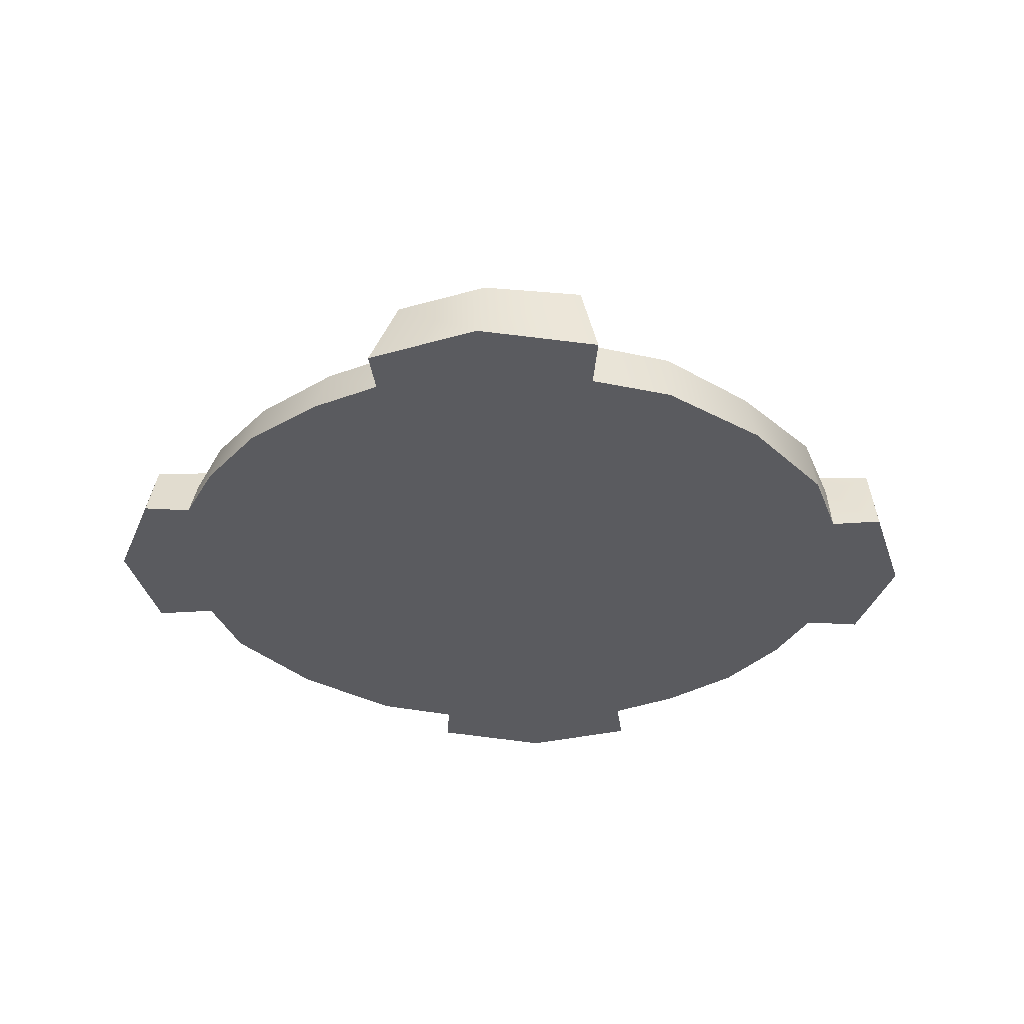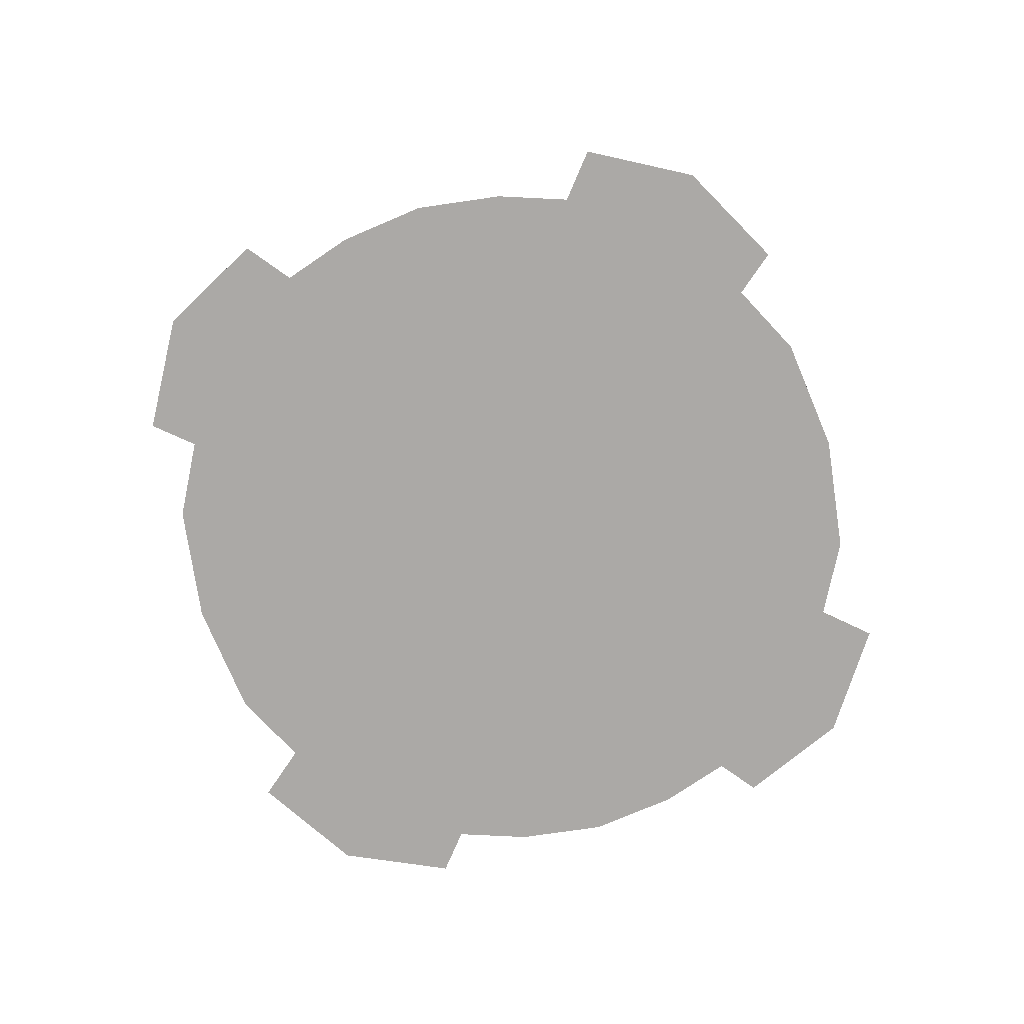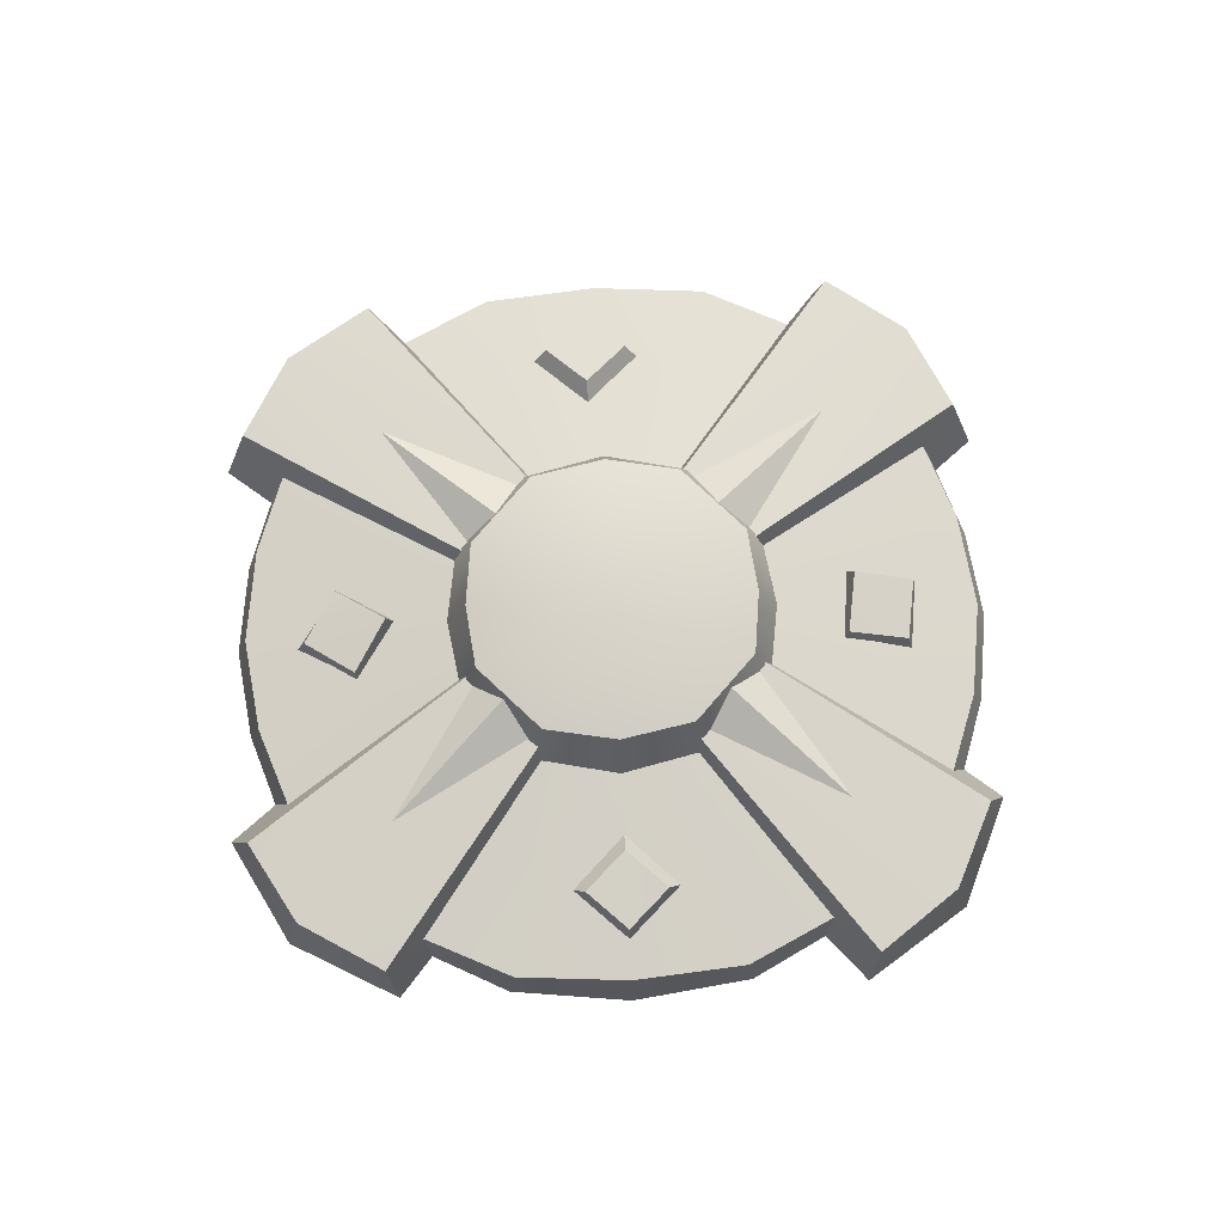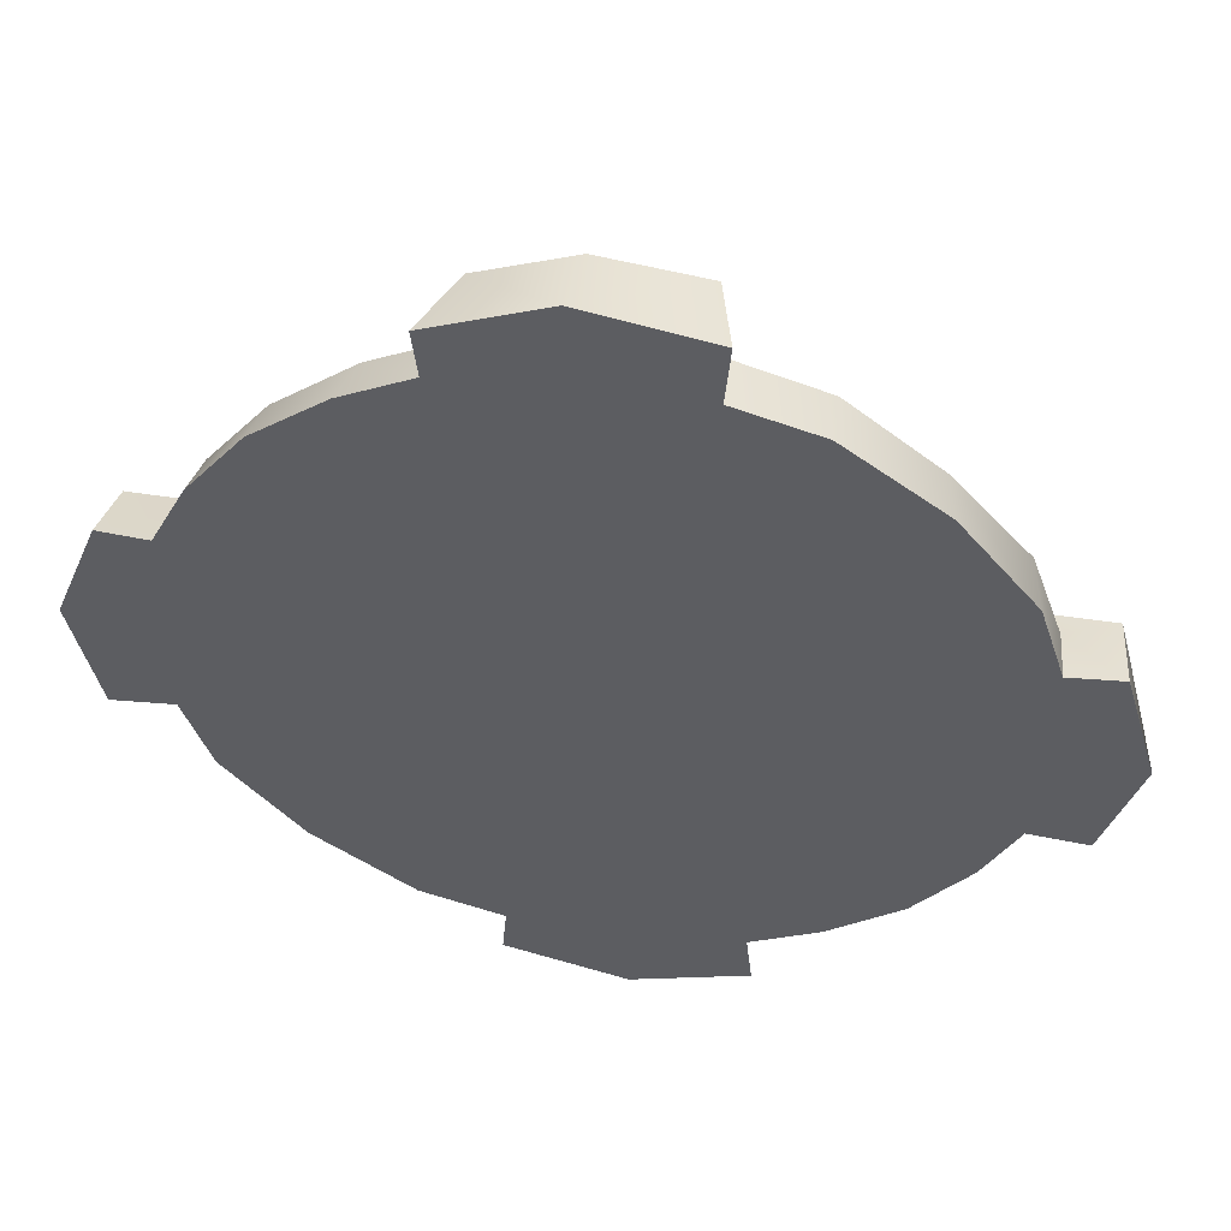
<metadata>
{"format":"obj","ext":"obj","renderer":"f3d","projection":"perspective","resolution":1024,"background":"white","views":[{"elev":-33.1,"azim":-178.9,"up":"+Z"},{"elev":-75.6,"azim":-29.3,"up":"+Z"},{"elev":73.3,"azim":42.0,"up":"+Z"},{"elev":52.3,"azim":-171.8,"up":"+Y"}]}
</metadata>
<code>
g meger3d_Char_sundries_C6_7
v 0.1655 0.283 0.01112
v 0.0992 0.3142 0.0129
v 0.1171 0.3186 -0.02784
v 0.1772 0.2887 -0.02783
v 0.2322 0.2322 0.009409
v 0.2402 0.2402 -0.02782
v 0.2887 0.1772 -0.02783
v 0.283 0.1655 0.01112
v 0.3187 0.1171 -0.02784
v 0.3142 0.09918 0.0129
v 0.09607 0.3571 0.03069
v 0.01706 0.3847 0.03246
v 0.02315 0.3992 -0.02783
v 0.1216 0.3613 -0.02781
v -0.06908 0.3705 0.03424
v -0.08363 0.3769 -0.02784
v 0.01706 0.3847 0.03246
v 0.05036 0.128 0.06145
v -0.03706 0.1318 0.06282
v 0.09607 0.3571 0.03069
v -0.06908 0.3705 0.03424
v -0.1505 0.2931 0.01726
v -0.07033 0.3208 0.01645
v -0.04172 0.1257 0.04526
v -0.09105 0.09138 0.04587
v -0.2274 0.2278 0.01803
v -0.2928 0.1508 0.01726
v -0.1253 0.04205 0.04526
v -0.3205 0.07067 0.01645
v 0.04546 0.1253 0.0859
v 0.0001749 0.0001579 0.1129
v -0.03406 0.1275 0.08717
v -0.08962 0.08995 0.08771
v -0.1271 0.03439 0.08717
v -0.125 -0.04513 0.0859
v 0.09014 0.09012 0.08466
v -0.08979 -0.0898 0.08466
v 0.1254 0.04545 0.0859
v 0.1275 -0.03407 0.08717
v 0.08997 -0.08964 0.08771
v 0.03441 -0.1272 0.08717
v -0.04511 -0.125 0.0859
v 0.09014 0.09012 0.08466
v 0.04546 0.1253 0.0859
v 0.05245 0.1431 0.03761
v 0.1044 0.1044 0.03625
v -0.03772 0.1475 0.03897
v -0.03406 0.1275 0.08717
v -0.08962 0.08995 0.08771
v -0.1045 0.1049 0.03958
v -0.1472 0.03806 0.03897
v -0.1271 0.03439 0.08717
v -0.125 -0.04513 0.0859
v -0.1428 -0.05212 0.03761
v -0.08979 -0.0898 0.08466
v -0.1041 -0.1041 0.03625
v 0.1431 0.05243 0.03761
v 0.1254 0.04545 0.0859
v 0.1475 -0.03774 0.03897
v 0.1275 -0.03407 0.08717
v 0.08997 -0.08964 0.08771
v 0.1049 -0.1045 0.03958
v -0.0521 -0.1428 0.03761
v -0.04511 -0.125 0.0859
v 0.03807 -0.1472 0.03897
v 0.03441 -0.1272 0.08717
v -0.07033 0.3208 0.01645
v -0.07933 0.3237 -0.02787
v -0.08363 0.3769 -0.02784
v -0.06908 0.3705 0.03424
v -0.03706 0.1318 0.06282
v -0.04172 0.1257 0.04526
v 0.05036 0.128 0.06145
v 0.09607 0.3571 0.03069
v 0.0992 0.3142 0.0129
v 0.05605 0.1257 0.04376
v 0.1216 0.3613 -0.02781
v 0.1171 0.3186 -0.02784
v 0.01814 0.3518 -0.02786
v 0.1171 0.3186 -0.02784
v 0.1216 0.3613 -0.02781
v 0.02315 0.3992 -0.02783
v -0.08363 0.3769 -0.02784
v -0.07933 0.3237 -0.02787
v -0.07933 0.3237 -0.02787
v -0.07033 0.3208 0.01645
v -0.1505 0.2931 0.01726
v -0.1505 0.3011 -0.02787
v -0.2274 0.2278 0.01803
v -0.2351 0.2354 -0.02788
v -0.3008 0.1508 -0.02787
v -0.2928 0.1508 0.01726
v -0.3234 0.07967 -0.02787
v -0.3205 0.07067 0.01645
v 0.01494 0.2894 0.0407
v 0.04346 0.1319 0.06049
v 0.009638 0.1189 0.08258
v 0.01494 0.2894 0.0407
v 0.009638 0.1189 0.08258
v -0.02928 0.133 0.06186
v 0.2187 0.1573 0.01315
v 0.2093 0.1602 0.03195
v 0.1773 0.2039 0.03284
v 0.1782 0.2093 0.01051
v -0.1625 0.1465 0.0469
v -0.1608 0.1958 0.04277
v -0.1482 0.2008 0.02579
v -0.1496 0.1336 0.03374
v 0.0992 0.3142 0.0129
v 0.1655 0.283 0.01112
v 0.05605 0.1257 0.04376
v 0.09605 0.09603 0.04167
v 0.2322 0.2322 0.009409
v 0.283 0.1655 0.01112
v 0.1257 0.05604 0.04376
v 0.3142 0.09918 0.0129
v -0.1625 0.1465 0.0469
v -0.2101 0.194 0.03777
v -0.1608 0.1958 0.04277
v -0.2118 0.1448 0.04277
v -0.1608 0.1958 0.04277
v -0.2101 0.194 0.03777
v -0.2149 0.1989 0.01982
v -0.1482 0.2008 0.02579
v -0.3183 -0.1168 -0.02784
v -0.3139 -0.09887 0.0129
v -0.2826 -0.1652 0.01112
v -0.2883 -0.1769 -0.02783
v -0.2319 -0.2319 0.009409
v -0.2399 -0.2399 -0.02782
v -0.1769 -0.2883 -0.02783
v -0.1651 -0.2827 0.01112
v -0.1168 -0.3183 -0.02784
v -0.09885 -0.3139 0.0129
v -0.3992 -0.0213 -0.02783
v -0.3843 -0.01631 0.03246
v -0.3627 -0.09718 0.03069
v -0.3688 -0.1223 -0.02781
v -0.3637 0.06852 0.03424
v -0.3689 0.0835 -0.02784
v -0.3843 -0.01631 0.03246
v -0.1315 0.0374 0.06282
v -0.1277 -0.05003 0.06145
v -0.3627 -0.09718 0.03069
v -0.3637 0.06852 0.03424
v -0.3205 0.07067 0.01645
v -0.3637 0.06852 0.03424
v -0.3689 0.0835 -0.02784
v -0.3234 0.07967 -0.02787
v -0.1315 0.0374 0.06282
v -0.1253 0.04205 0.04526
v -0.1277 -0.05003 0.06145
v -0.1253 -0.05572 0.04376
v -0.3139 -0.09887 0.0129
v -0.3627 -0.09718 0.03069
v -0.3688 -0.1223 -0.02781
v -0.3183 -0.1168 -0.02784
v -0.3688 -0.1223 -0.02781
v -0.3183 -0.1168 -0.02784
v -0.3515 -0.01781 -0.02786
v -0.3992 -0.0213 -0.02783
v -0.3689 0.0835 -0.02784
v -0.3234 0.07967 -0.02787
v -0.289 -0.01461 0.0407
v -0.1185 -0.009304 0.08258
v -0.1316 -0.04313 0.06049
v -0.289 -0.01461 0.0407
v -0.1327 0.02962 0.06186
v -0.1185 -0.009304 0.08258
v -0.203 -0.1444 0.01447
v -0.1969 -0.1486 0.03625
v -0.1851 -0.2012 0.03152
v -0.1903 -0.2092 0.01254
v -0.2168 0.1321 0.02579
v -0.2118 0.1448 0.04277
v -0.1625 0.1465 0.0469
v -0.1496 0.1336 0.03374
v -0.1253 -0.05572 0.04376
v -0.2826 -0.1652 0.01112
v -0.3139 -0.09887 0.0129
v -0.0957 -0.09572 0.04167
v -0.2319 -0.2319 0.009409
v -0.1651 -0.2827 0.01112
v -0.0557 -0.1254 0.04376
v -0.09885 -0.3139 0.0129
v -0.2149 0.1989 0.01982
v -0.2101 0.194 0.03777
v -0.2118 0.1448 0.04277
v -0.2168 0.1321 0.02579
v 0.2093 0.1602 0.03195
v 0.1348 0.1714 0.04526
v 0.1773 0.2039 0.03284
v 0.167 0.1273 0.0396
v 0.1773 0.2039 0.03284
v 0.1348 0.1714 0.04526
v 0.1276 0.1709 0.0292
v 0.1782 0.2093 0.01051
v -0.1438 -0.1384 0.04576
v -0.1851 -0.2012 0.03152
v -0.1969 -0.1486 0.03625
v -0.132 -0.1912 0.03625
v -0.1398 -0.1324 0.02972
v -0.1969 -0.1486 0.03625
v -0.203 -0.1444 0.01447
v -0.1438 -0.1384 0.04576
v 0.3992 0.02326 -0.02783
v 0.3848 0.01708 0.03246
v 0.3566 0.09592 0.03069
v 0.3607 0.1214 -0.02781
v 0.3711 -0.06915 0.03424
v 0.3775 -0.08366 -0.02784
v 0.3848 0.01708 0.03246
v 0.1318 -0.03708 0.06282
v 0.128 0.05035 0.06145
v 0.3566 0.09592 0.03069
v 0.3711 -0.06915 0.03424
v 0.1257 -0.04173 0.04526
v 0.3209 -0.07035 0.01645
v 0.2932 -0.1505 0.01726
v 0.0914 -0.09106 0.04587
v 0.2278 -0.2274 0.01803
v 0.1508 -0.2928 0.01726
v 0.04207 -0.1254 0.04526
v 0.07068 -0.3205 0.01645
v 0.3209 -0.07035 0.01645
v 0.3711 -0.06915 0.03424
v 0.3775 -0.08366 -0.02784
v 0.3238 -0.07935 -0.02787
v 0.1318 -0.03708 0.06282
v 0.1257 -0.04173 0.04526
v 0.128 0.05035 0.06145
v 0.1257 0.05604 0.04376
v 0.3142 0.09918 0.0129
v 0.3566 0.09592 0.03069
v 0.3607 0.1214 -0.02781
v 0.3187 0.1171 -0.02784
v 0.3518 0.01812 -0.02786
v 0.3992 0.02326 -0.02783
v 0.3607 0.1214 -0.02781
v 0.3187 0.1171 -0.02784
v 0.3775 -0.08366 -0.02784
v 0.3238 -0.07935 -0.02787
v 0.3209 -0.07035 0.01645
v 0.3238 -0.07935 -0.02787
v 0.2932 -0.1505 0.01726
v 0.3012 -0.1505 -0.02787
v 0.2278 -0.2274 0.01803
v 0.2355 -0.2351 -0.02788
v 0.1508 -0.3008 -0.02787
v 0.1508 -0.2928 0.01726
v 0.07968 -0.3234 -0.02787
v 0.07068 -0.3205 0.01645
v 0.2894 0.01492 0.0407
v 0.1189 0.00962 0.08258
v 0.1319 0.04344 0.06049
v 0.2894 0.01492 0.0407
v 0.1331 -0.0293 0.06186
v 0.1189 0.00962 0.08258
v 0.1659 0.1181 0.01855
v 0.167 0.1273 0.0396
v 0.2093 0.1602 0.03195
v 0.2187 0.1573 0.01315
v 0.2059 -0.1369 0.02579
v 0.2009 -0.1496 0.04277
v 0.1516 -0.1513 0.0469
v 0.1387 -0.1384 0.03374
v 0.1516 -0.1513 0.0469
v 0.2009 -0.1496 0.04277
v 0.1991 -0.1988 0.03777
v 0.1499 -0.2006 0.04277
v 0.204 -0.2036 0.01982
v 0.1991 -0.1988 0.03777
v 0.2009 -0.1496 0.04277
v 0.2059 -0.1369 0.02579
v -0.09717 -0.3627 0.03069
v -0.0163 -0.3843 0.03246
v -0.02129 -0.3992 -0.02783
v -0.1223 -0.3688 -0.02781
v 0.06854 -0.3637 0.03424
v 0.08352 -0.3689 -0.02784
v -0.0163 -0.3843 0.03246
v -0.05001 -0.1277 0.06145
v 0.03741 -0.1315 0.06282
v -0.09717 -0.3627 0.03069
v 0.06854 -0.3637 0.03424
v 0.07068 -0.3205 0.01645
v 0.07968 -0.3234 -0.02787
v 0.08352 -0.3689 -0.02784
v 0.06854 -0.3637 0.03424
v 0.03741 -0.1315 0.06282
v 0.04207 -0.1254 0.04526
v -0.05001 -0.1277 0.06145
v -0.09717 -0.3627 0.03069
v -0.09885 -0.3139 0.0129
v -0.0557 -0.1254 0.04376
v -0.1223 -0.3688 -0.02781
v -0.1168 -0.3183 -0.02784
v -0.1223 -0.3688 -0.02781
v -0.02129 -0.3992 -0.02783
v -0.01779 -0.3515 -0.02786
v -0.1168 -0.3183 -0.02784
v 0.08352 -0.3689 -0.02784
v 0.07968 -0.3234 -0.02787
v -0.01459 -0.2891 0.0407
v -0.04311 -0.1316 0.06049
v -0.009287 -0.1186 0.08258
v -0.01459 -0.2891 0.0407
v -0.009287 -0.1186 0.08258
v 0.02963 -0.1327 0.06186
v -0.1851 -0.2012 0.03152
v -0.132 -0.1912 0.03625
v -0.1258 -0.1952 0.01447
v -0.1903 -0.2092 0.01254
v 0.1516 -0.1513 0.0469
v 0.1499 -0.2006 0.04277
v 0.1373 -0.2056 0.02579
v 0.1387 -0.1384 0.03374
v 0.1499 -0.2006 0.04277
v 0.1991 -0.1988 0.03777
v 0.204 -0.2036 0.01982
v 0.1373 -0.2056 0.02579
v 0.1276 0.1709 0.0292
v 0.1348 0.1714 0.04526
v 0.167 0.1273 0.0396
v 0.1659 0.1181 0.01855
v -0.1398 -0.1324 0.02972
v -0.1258 -0.1952 0.01447
v -0.132 -0.1912 0.03625
v -0.1438 -0.1384 0.04576
v -0.1505 0.3011 -0.02787
v 0.0001757 0.0001579 -0.02785
v -0.07933 0.3237 -0.02787
v 0.01814 0.3518 -0.02786
v 0.1171 0.3186 -0.02784
v -0.2351 0.2354 -0.02788
v 0.1772 0.2887 -0.02783
v -0.3008 0.1508 -0.02787
v -0.3234 0.07967 -0.02787
v -0.3515 -0.01781 -0.02786
v -0.3183 -0.1168 -0.02784
v -0.2883 -0.1769 -0.02783
v -0.2399 -0.2399 -0.02782
v 0.2402 0.2402 -0.02782
v 0.2887 0.1772 -0.02783
v 0.3187 0.1171 -0.02784
v 0.3518 0.01812 -0.02786
v 0.3238 -0.07935 -0.02787
v 0.3012 -0.1505 -0.02787
v 0.2355 -0.2351 -0.02788
v -0.1769 -0.2883 -0.02783
v -0.1168 -0.3183 -0.02784
v -0.01779 -0.3515 -0.02786
v 0.07968 -0.3234 -0.02787
v 0.1508 -0.3008 -0.02787
g meger3d_Char_sundries_C6_7_0
f 3 2 1
f 1 4 3
f 4 1 5
f 5 6 4
f 7 6 5
f 5 8 7
f 9 7 8
f 8 10 9
f 13 12 11
f 11 14 13
f 12 13 15
f 16 15 13
f 19 18 17
f 20 17 18
f 21 19 17
f 24 23 22
f 22 25 24
f 26 25 22
f 25 26 27
f 28 25 27
f 27 29 28
f 32 31 30
f 33 31 32
f 31 33 34
f 31 34 35
f 30 31 36
f 35 37 31
f 31 38 36
f 31 39 38
f 31 40 39
f 40 31 41
f 41 31 42
f 37 42 31
f 45 44 43
f 43 46 45
f 44 45 47
f 47 48 44
f 47 49 48
f 47 50 49
f 50 51 49
f 49 51 52
f 53 52 51
f 51 54 53
f 55 53 54
f 54 56 55
f 57 46 43
f 43 58 57
f 59 57 58
f 58 60 59
f 61 59 60
f 62 59 61
f 55 56 63
f 63 64 55
f 64 63 65
f 65 62 61
f 65 66 64
f 65 61 66
f 69 68 67
f 67 70 69
f 70 67 71
f 72 71 67
f 75 74 73
f 73 76 75
f 75 77 74
f 78 77 75
f 81 80 79
f 79 82 81
f 83 82 79
f 84 83 79
f 87 86 85
f 85 88 87
f 88 89 87
f 88 90 89
f 90 91 89
f 89 91 92
f 91 93 92
f 92 93 94
f 97 96 95
f 100 99 98
f 103 102 101
f 101 104 103
f 107 106 105
f 105 108 107
f 111 110 109
f 110 111 112
f 110 112 113
f 112 114 113
f 114 112 115
f 115 116 114
f 119 118 117
f 118 120 117
f 123 122 121
f 121 124 123
f 127 126 125
f 125 128 127
f 129 127 128
f 128 130 129
f 129 130 131
f 131 132 129
f 132 131 133
f 133 134 132
f 137 136 135
f 135 138 137
f 135 136 139
f 139 140 135
f 143 142 141
f 141 144 143
f 142 145 141
f 148 147 146
f 146 149 148
f 150 146 147
f 150 151 146
f 154 153 152
f 152 155 154
f 156 154 155
f 156 157 154
f 160 159 158
f 158 161 160
f 162 160 161
f 162 163 160
f 166 165 164
f 169 168 167
f 172 171 170
f 170 173 172
f 176 175 174
f 174 177 176
f 180 179 178
f 181 178 179
f 179 182 181
f 182 183 181
f 184 181 183
f 183 185 184
f 188 187 186
f 186 189 188
f 192 191 190
f 191 193 190
f 196 195 194
f 194 197 196
f 200 199 198
f 199 201 198
f 204 203 202
f 203 205 202
f 208 207 206
f 206 209 208
f 206 207 210
f 210 211 206
f 214 213 212
f 212 215 214
f 213 216 212
f 219 218 217
f 217 220 219
f 220 221 219
f 221 220 222
f 222 220 223
f 223 224 222
f 227 226 225
f 225 228 227
f 229 225 226
f 229 230 225
f 233 232 231
f 231 234 233
f 235 233 234
f 235 236 233
f 239 238 237
f 237 240 239
f 238 241 237
f 237 241 242
f 245 244 243
f 246 244 245
f 247 246 245
f 248 246 247
f 249 248 247
f 249 247 250
f 251 249 250
f 250 252 251
f 255 254 253
f 258 257 256
f 261 260 259
f 259 262 261
f 265 264 263
f 263 266 265
f 269 268 267
f 270 269 267
f 273 272 271
f 271 274 273
f 277 276 275
f 275 278 277
f 276 277 279
f 280 279 277
f 283 282 281
f 284 281 282
f 285 283 281
f 288 287 286
f 286 289 288
f 289 286 290
f 291 290 286
f 294 293 292
f 292 295 294
f 294 296 293
f 297 296 294
f 300 299 298
f 298 301 300
f 299 300 302
f 300 303 302
f 306 305 304
f 309 308 307
f 312 311 310
f 310 313 312
f 316 315 314
f 314 317 316
f 320 319 318
f 318 321 320
f 324 323 322
f 322 325 324
f 328 327 326
f 326 329 328
f 332 331 330
f 333 331 332
f 334 331 333
f 330 331 335
f 336 331 334
f 335 331 337
f 337 331 338
f 338 331 339
f 339 331 340
f 340 331 341
f 341 331 342
f 343 331 336
f 344 331 343
f 345 331 344
f 346 331 345
f 347 331 346
f 348 331 347
f 349 331 348
f 342 331 350
f 350 331 351
f 351 331 352
f 352 331 353
f 353 331 354
f 354 331 349

</code>
